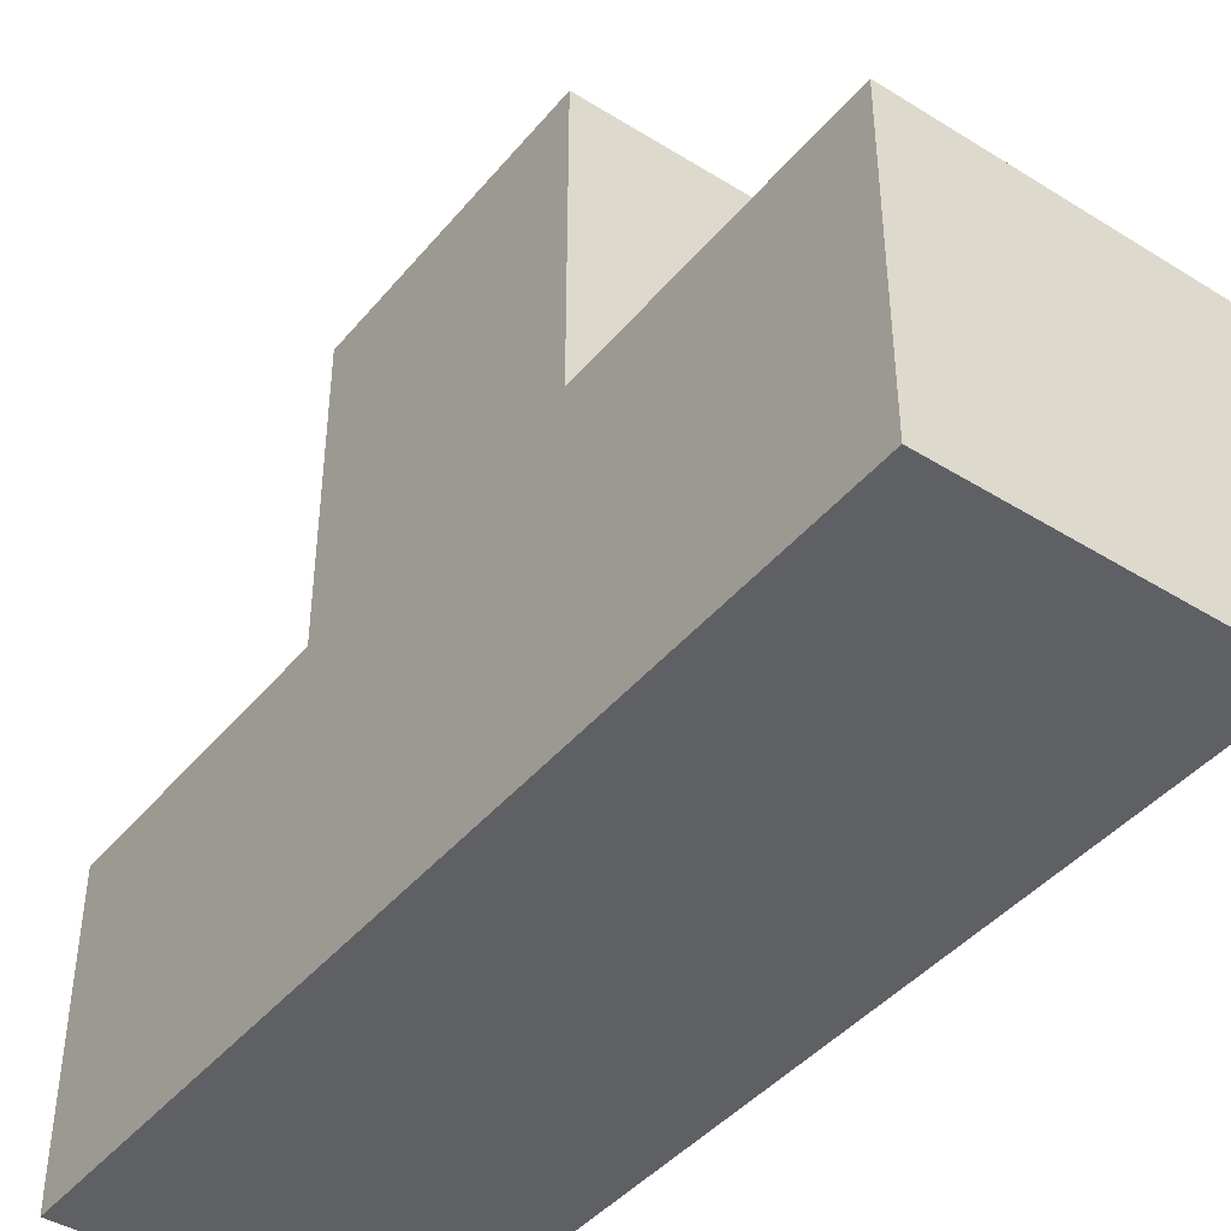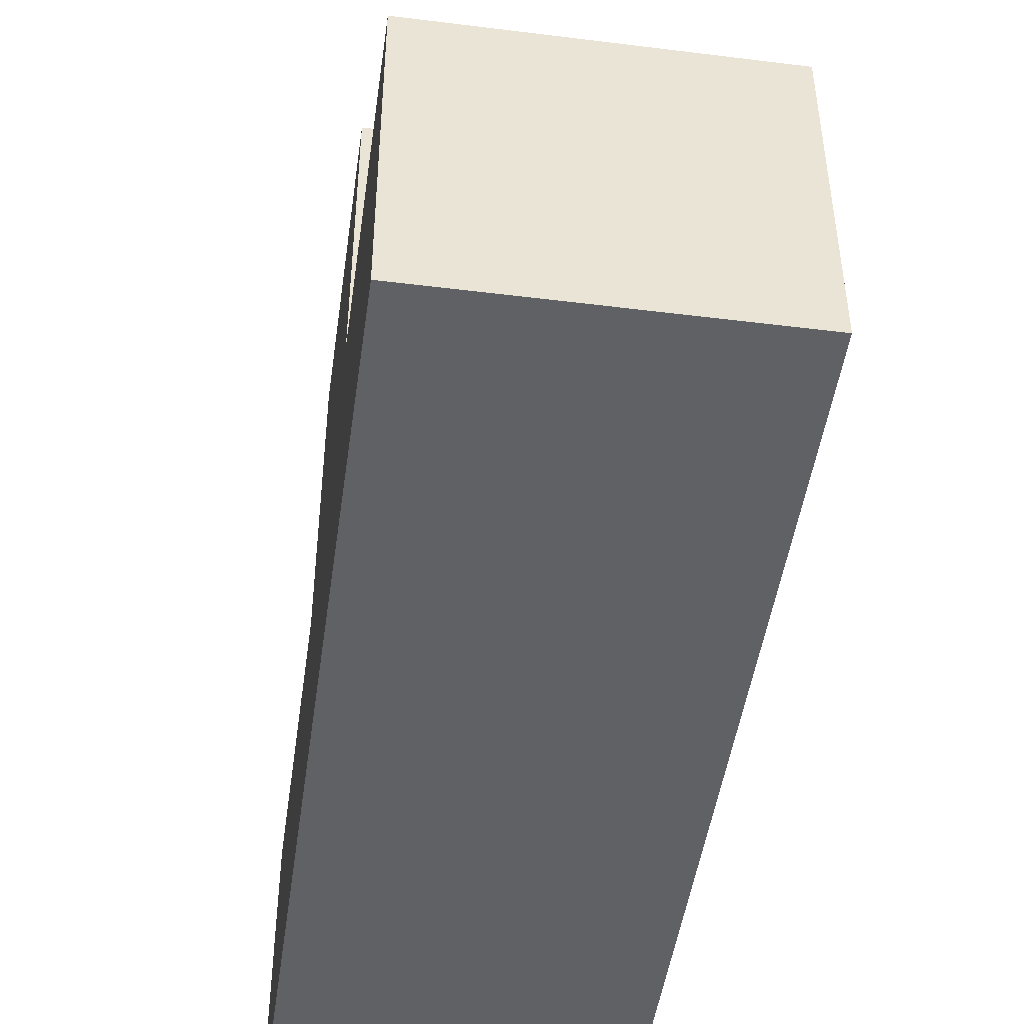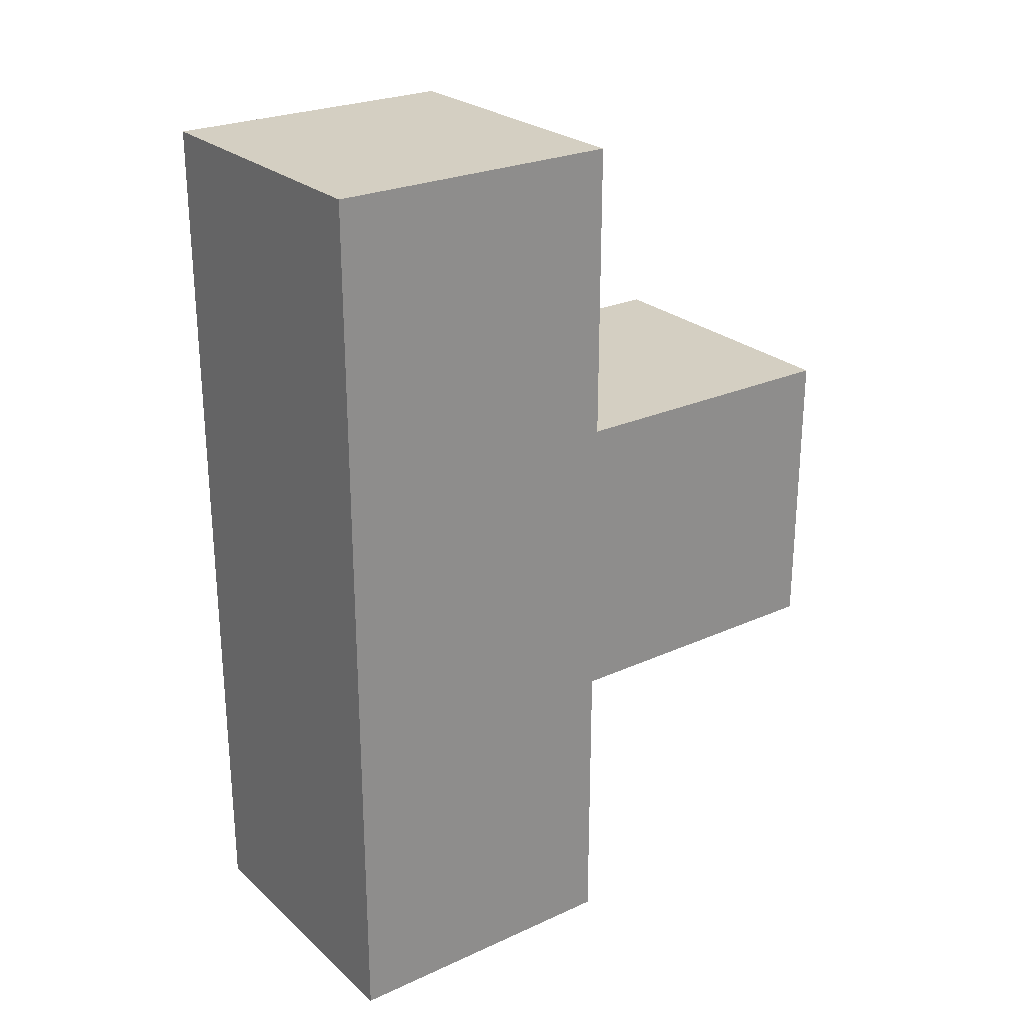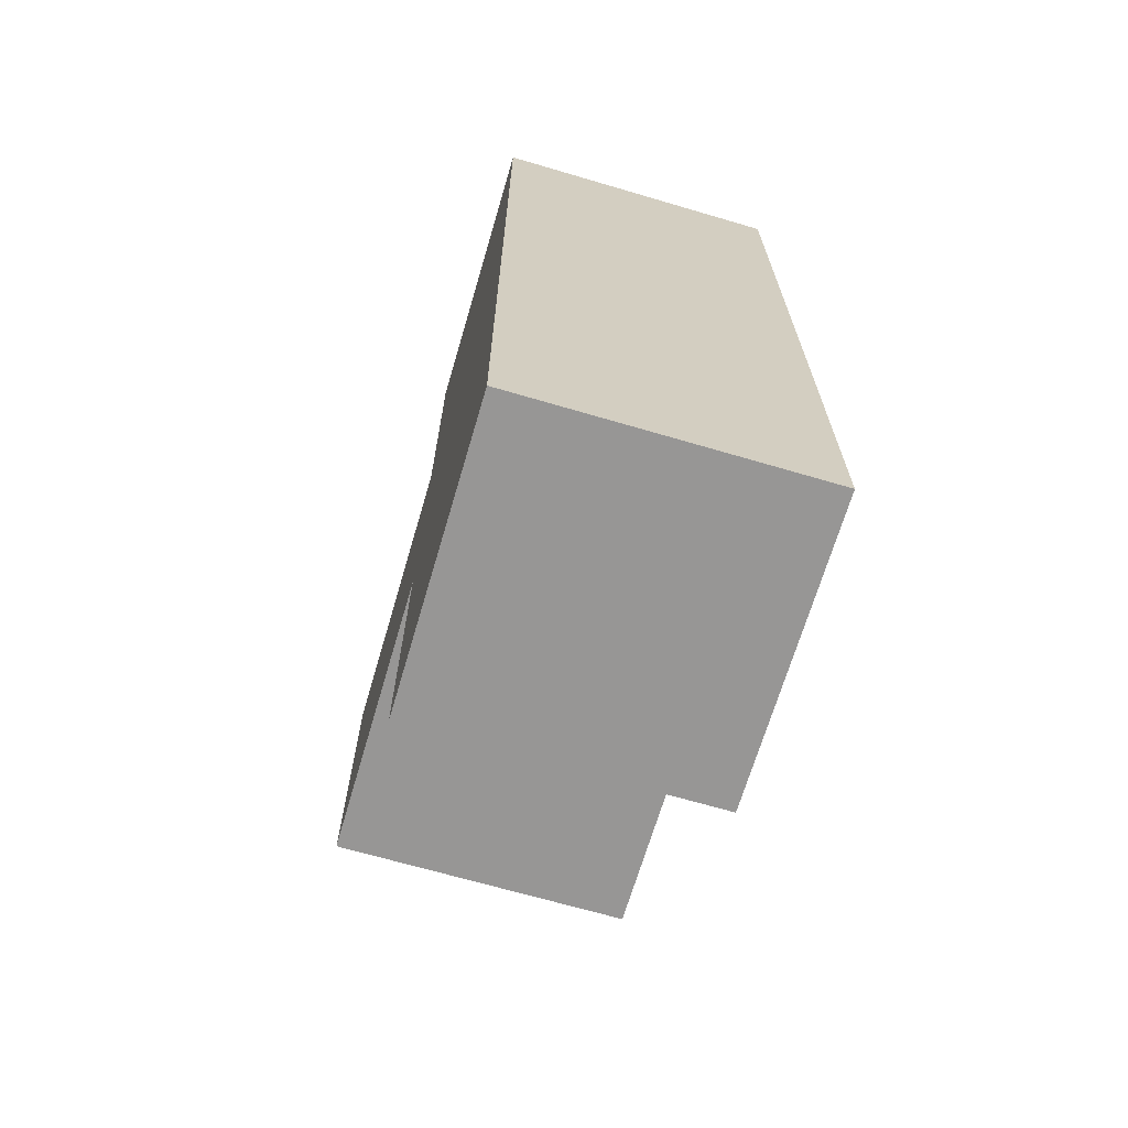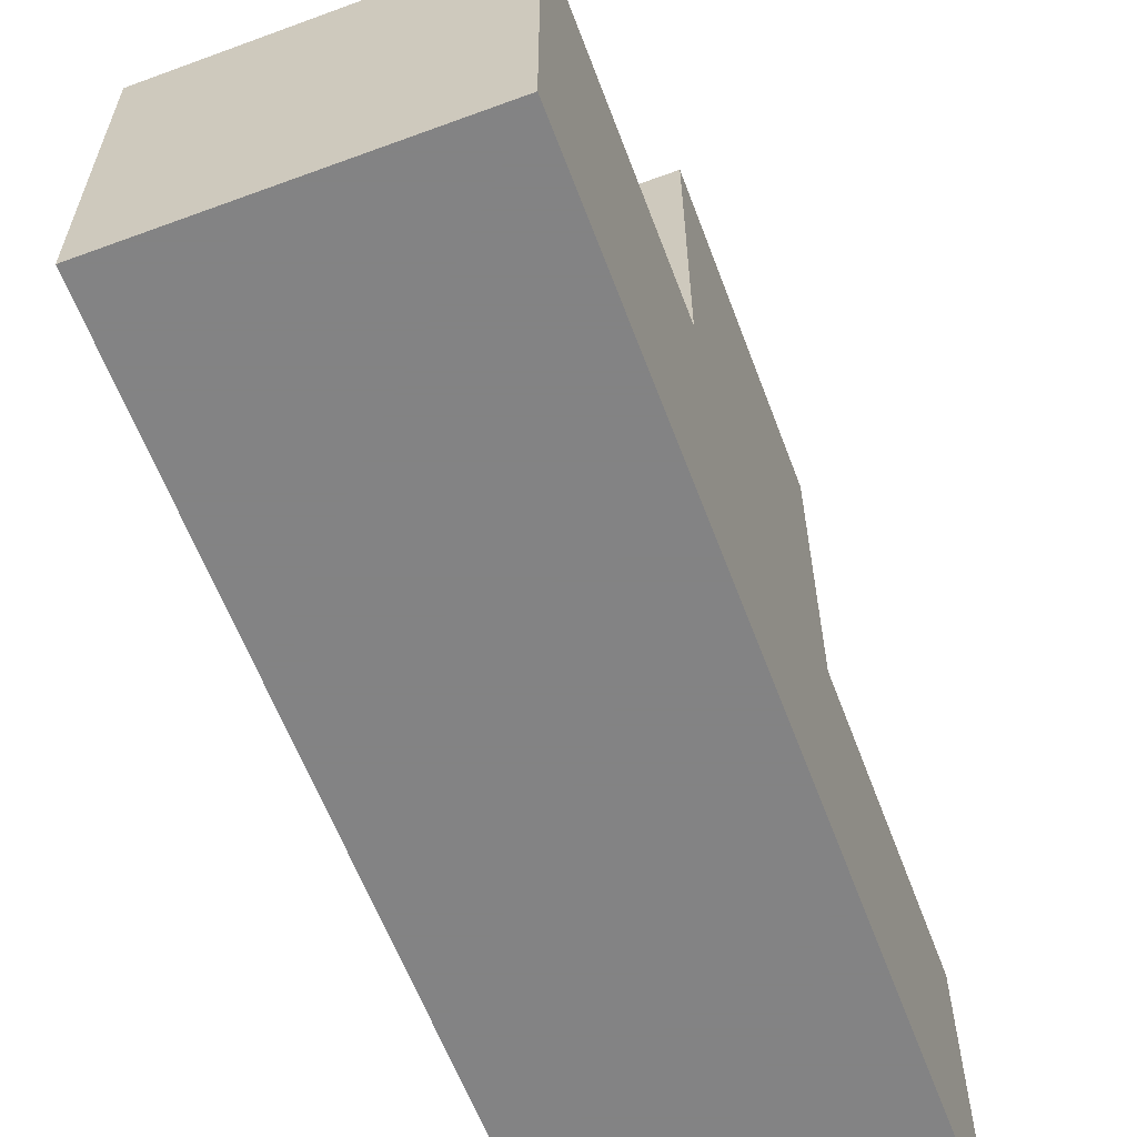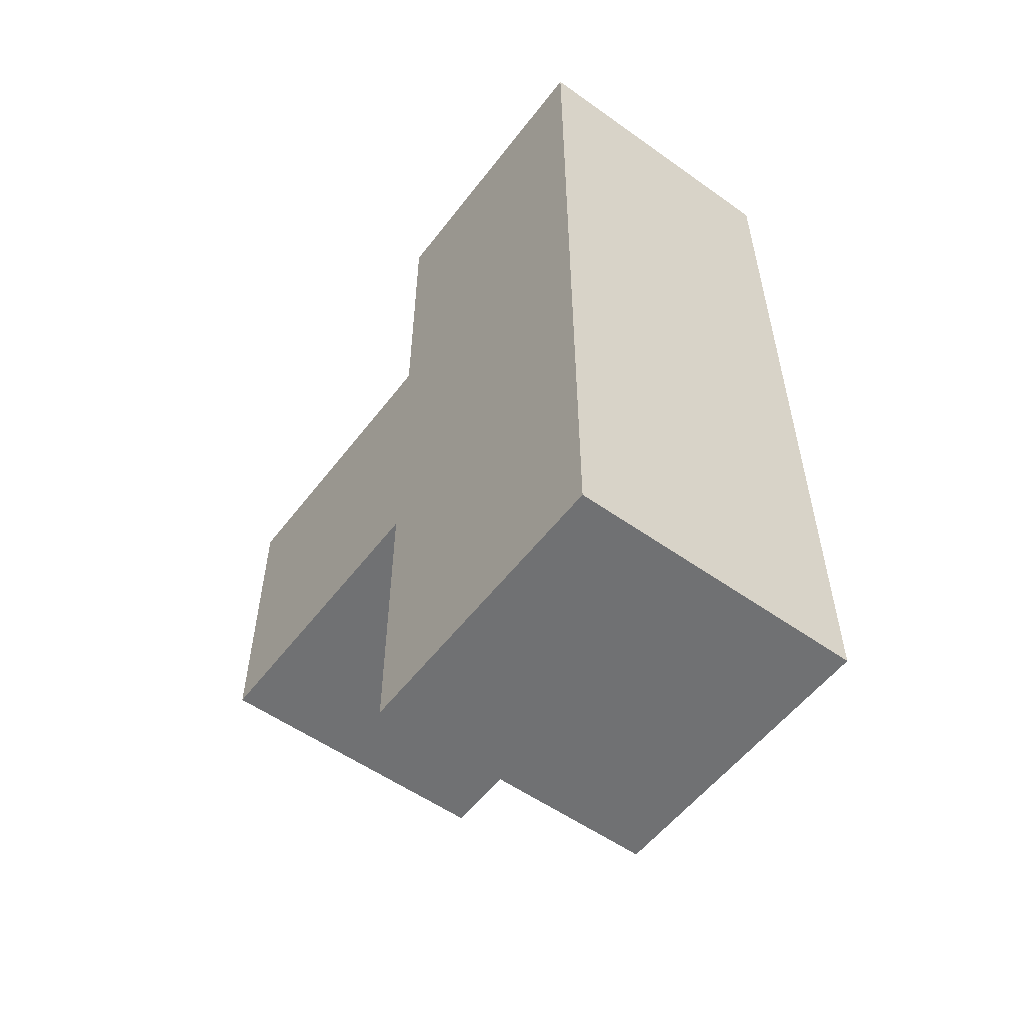
<metadata>
{"format":"obj","ext":"obj","renderer":"f3d","projection":"perspective","resolution":1024,"background":"white","views":[{"elev":-42.9,"azim":143.6,"up":"+Z"},{"elev":-47.6,"azim":-8.0,"up":"+Z"},{"elev":25.4,"azim":-126.0,"up":"+Y"},{"elev":-68.0,"azim":163.6,"up":"+Y"},{"elev":-61.1,"azim":-159.4,"up":"+Z"},{"elev":-55.2,"azim":143.2,"up":"+Y"}]}
</metadata>
<code>
o Mesh 0
v 2.273 0.757 1.263
v 2.273 0.757 1.01
v 2.273 0.505 1.515
v 2.273 0.505 1.263
v 2.273 0.505 1.01
v 2.273 0.252 1.515
v 2.273 0.252 1.263
v 2.273 0.252 1.01
v 2.273 0 1.263
v 2.273 0 1.01
v 2.02 0.757 1.263
v 2.02 0.757 1.01
v 2.02 0.505 1.515
v 2.02 0.505 1.263
v 2.02 0.505 1.01
v 2.02 0.252 1.515
v 2.02 0.252 1.263
v 2.02 0.252 1.01
v 2.02 0 1.263
v 2.02 0 1.01
f 16 17 7 6
f 6 7 4 3
f 3 4 14 13
f 13 14 17 16
f 13 16 6 3
f 4 5 2 1
f 1 2 12 11
f 11 12 15 14
f 12 2 5 15
f 11 14 4 1
f 7 8 5 4
f 14 15 18 17
f 15 5 8 18
f 19 20 10 9
f 9 10 8 7
f 17 18 20 19
f 18 8 10 20
f 17 19 9 7

</code>
